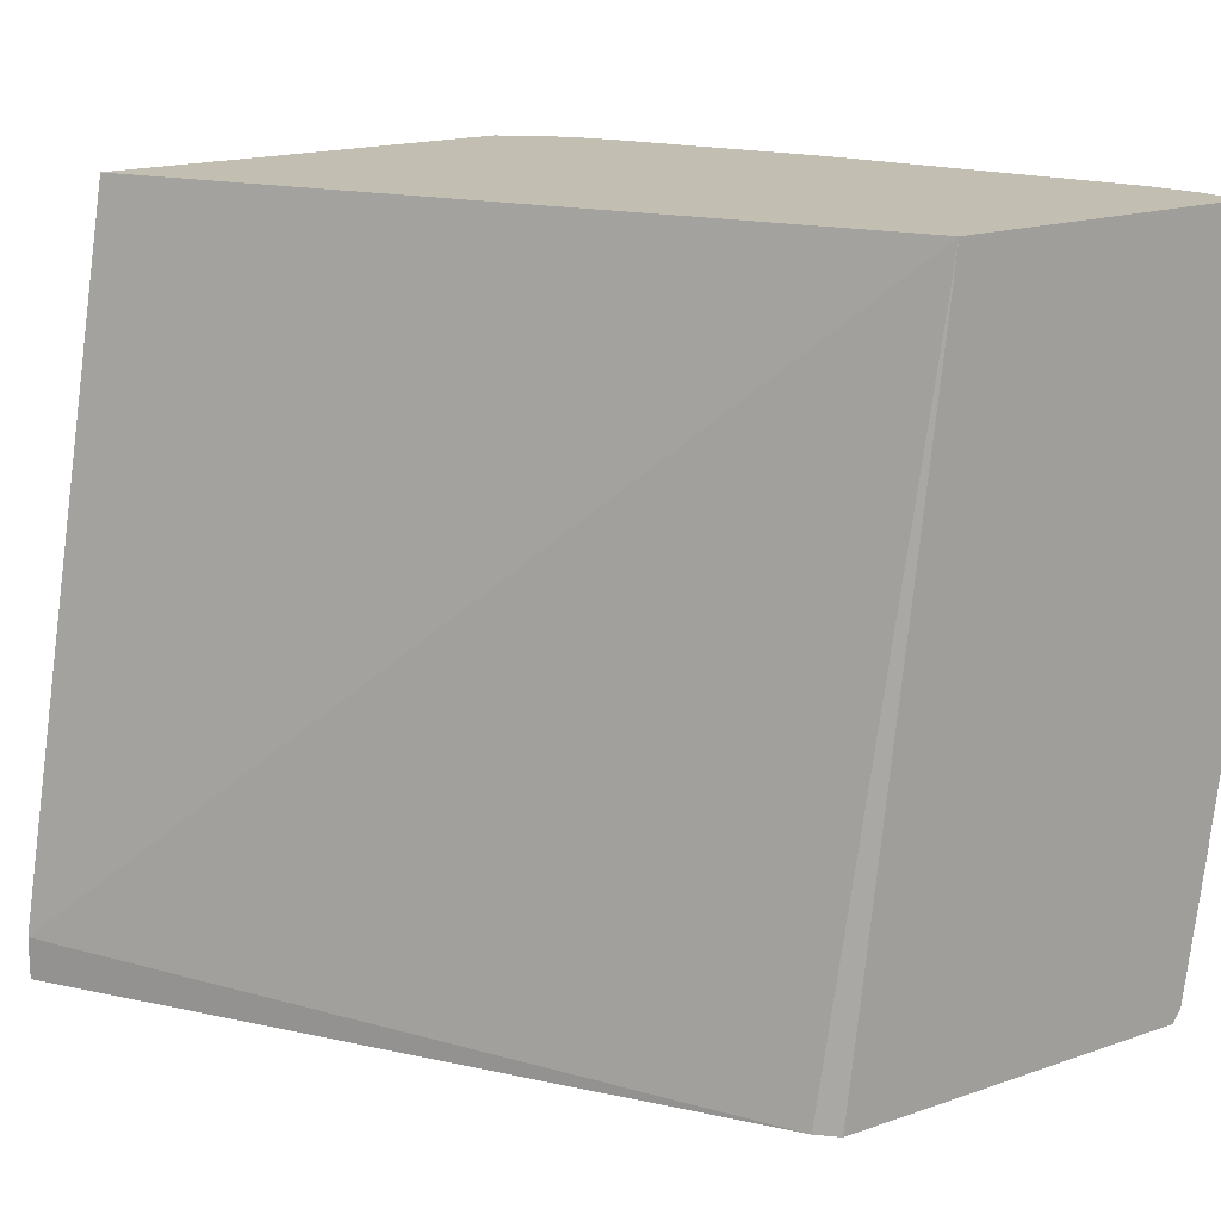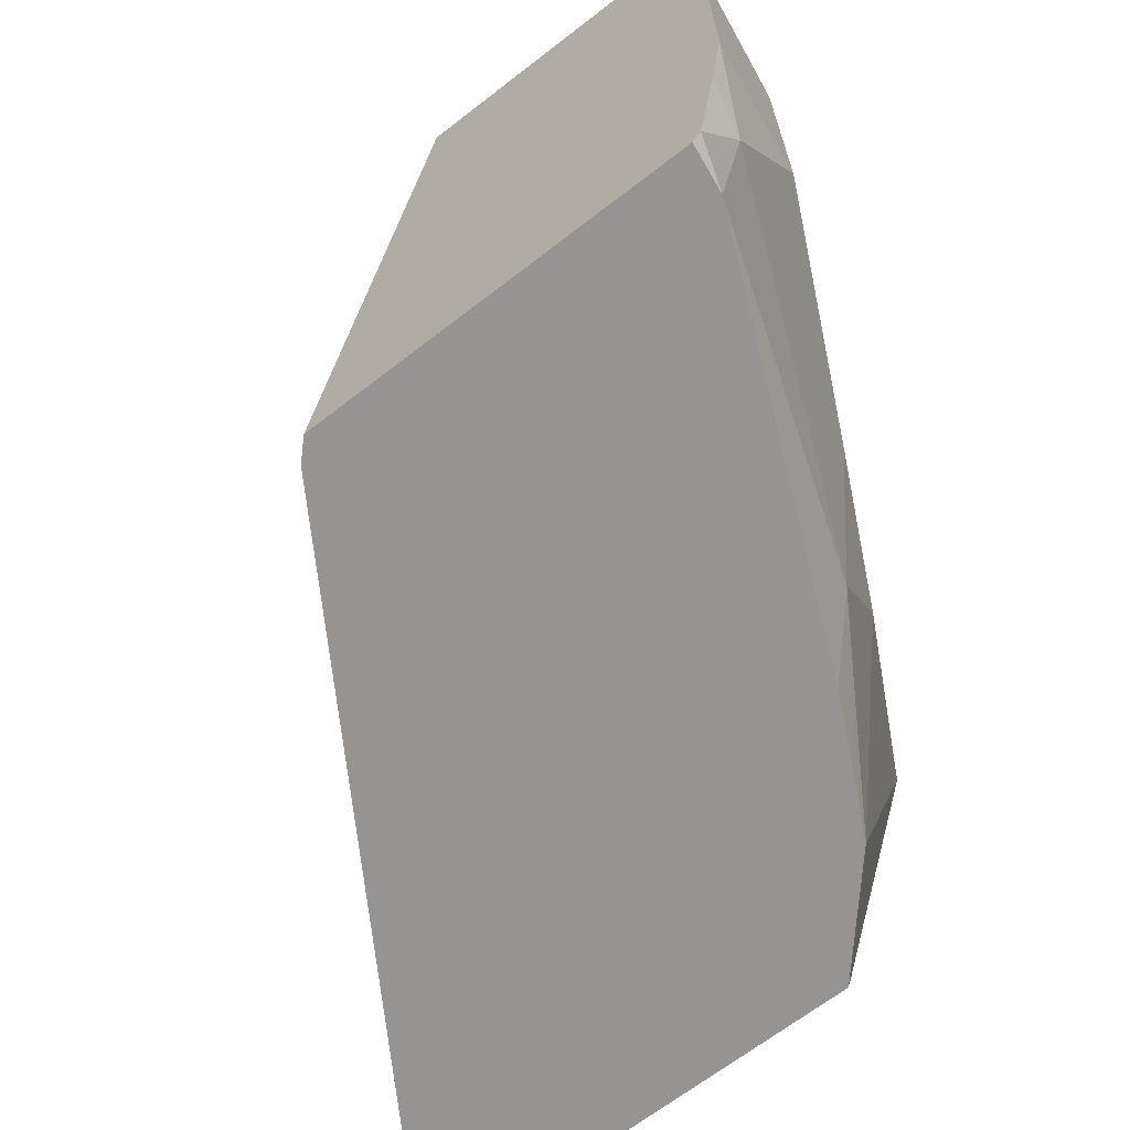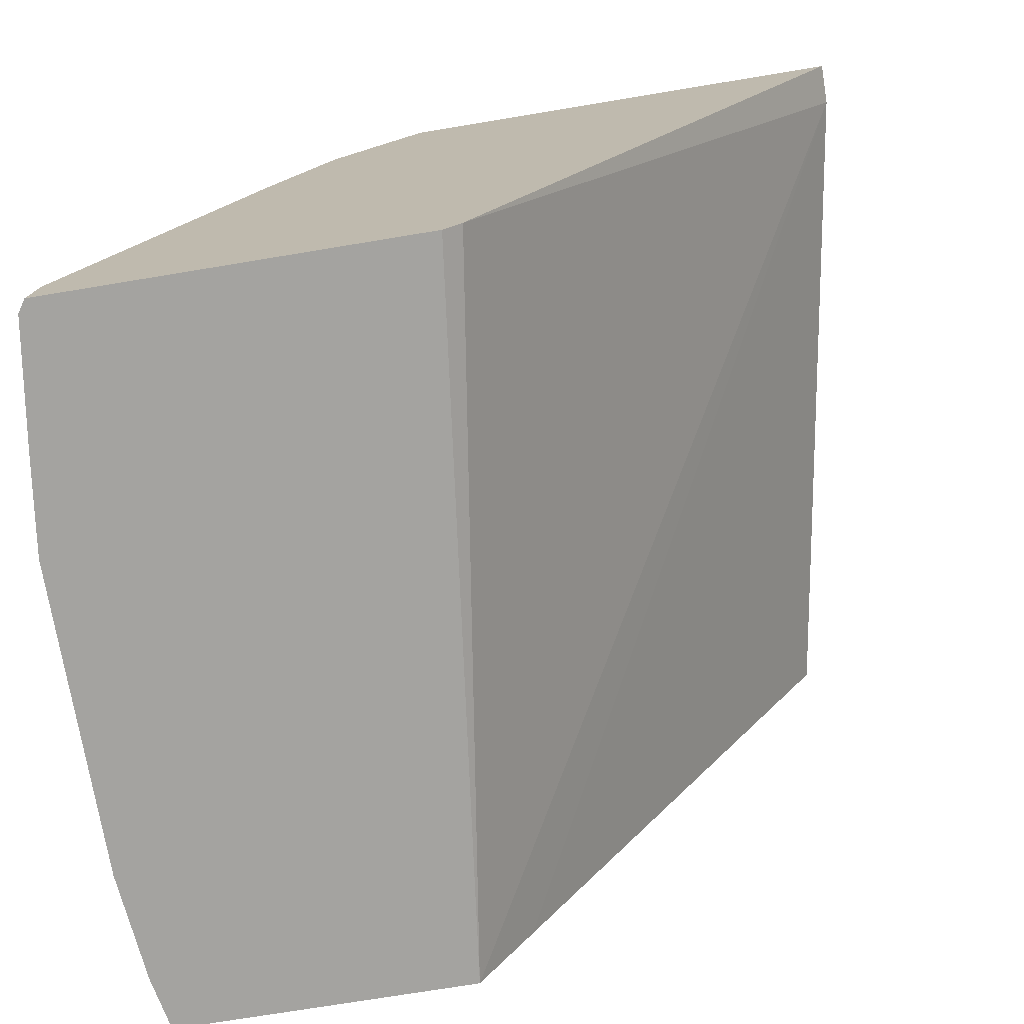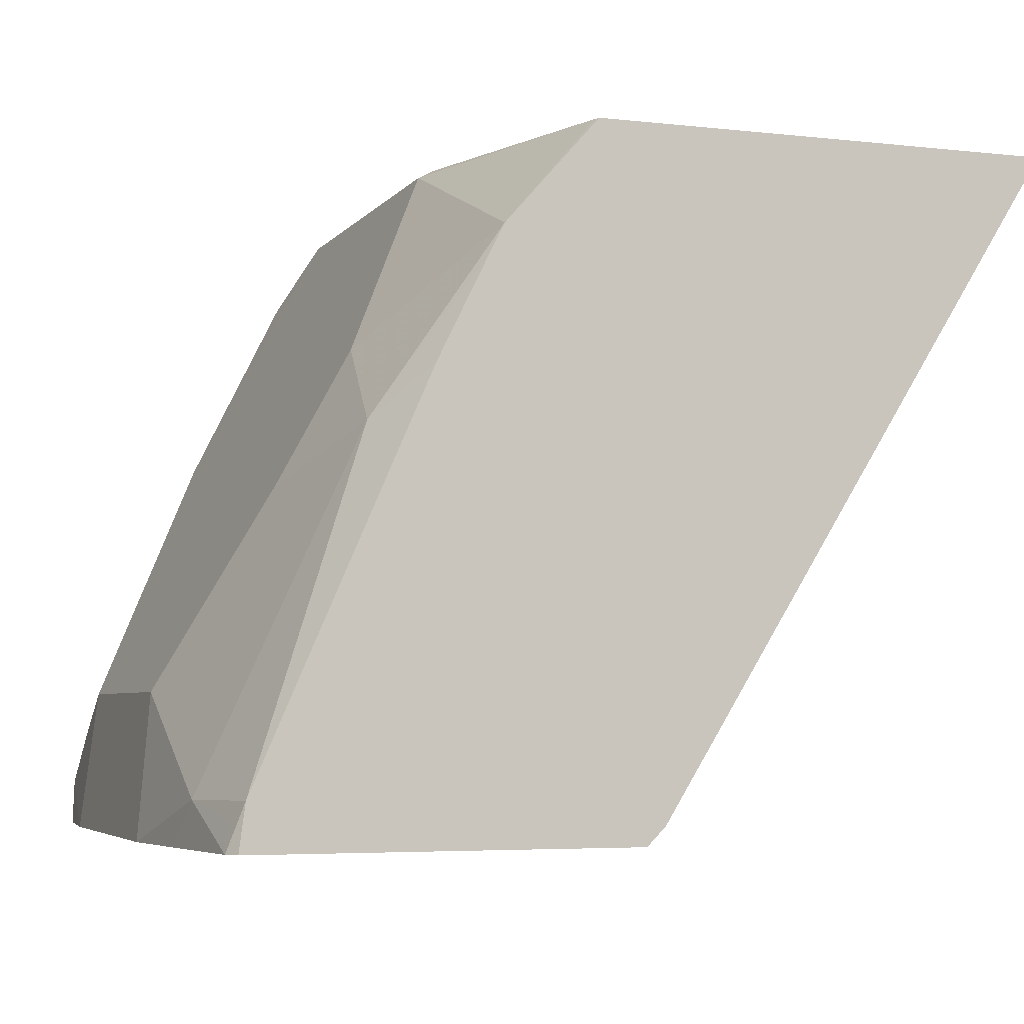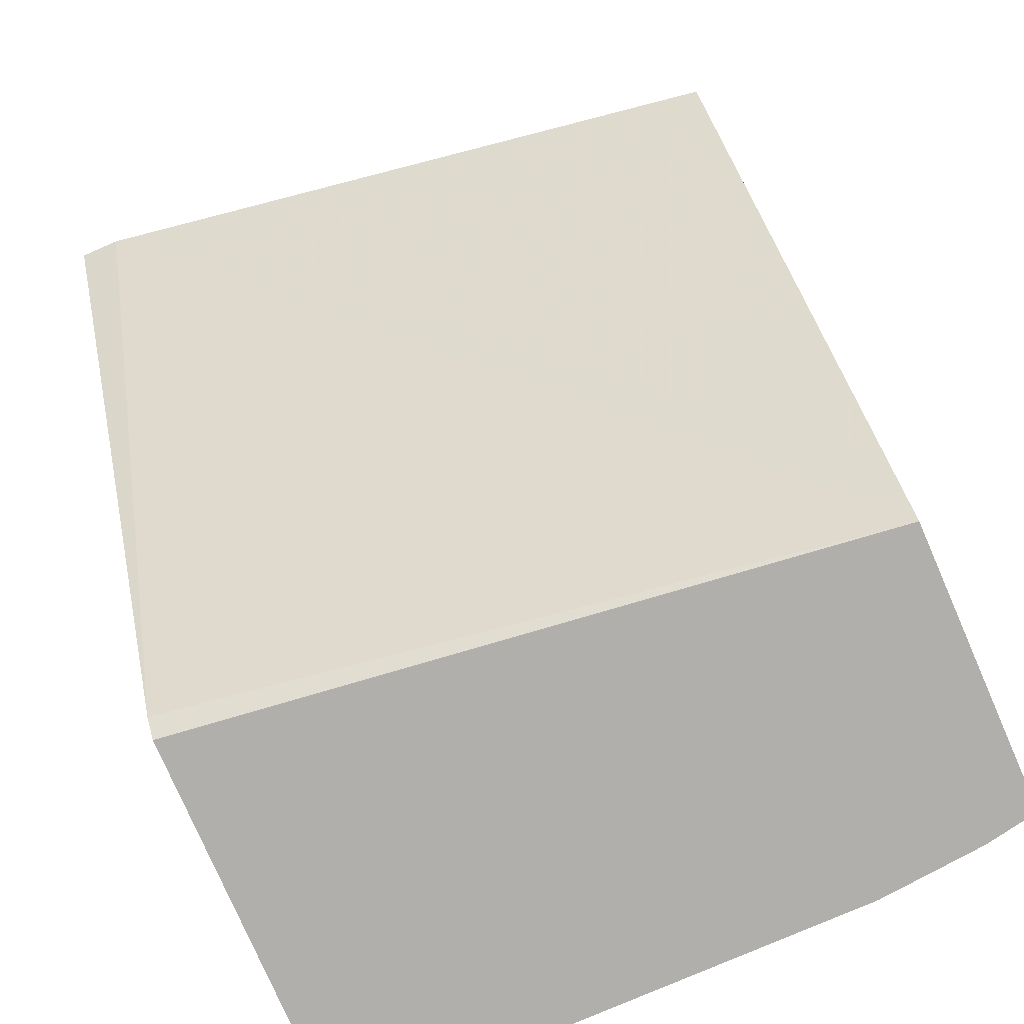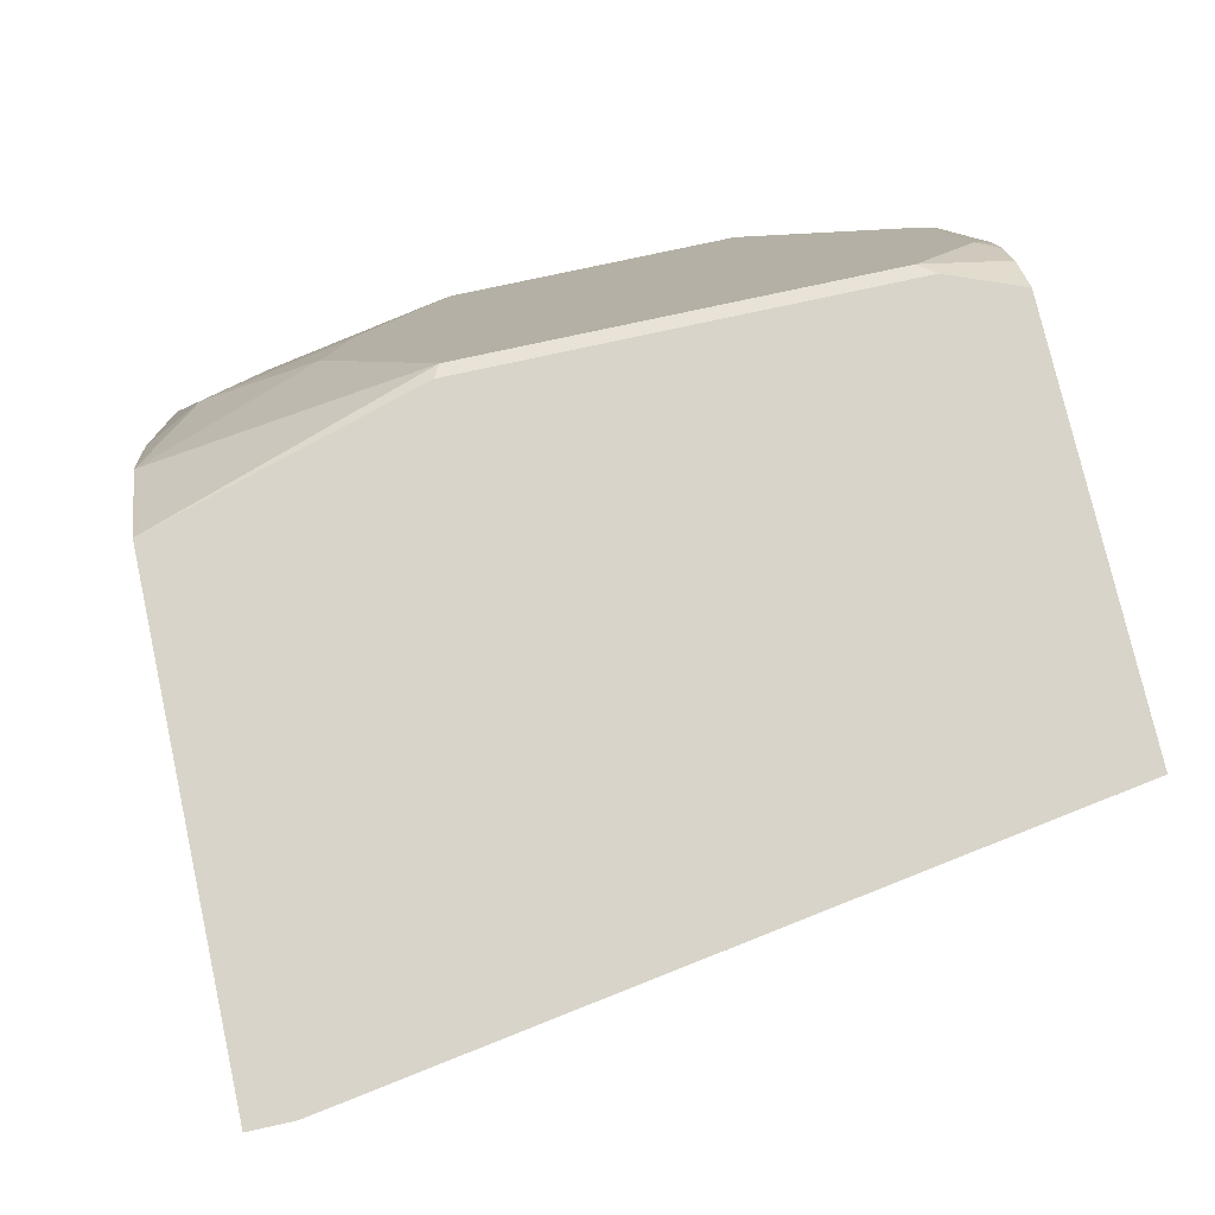
<metadata>
{"format":"obj","ext":"obj","renderer":"f3d","projection":"perspective","resolution":1024,"background":"white","views":[{"elev":17.3,"azim":145.4,"up":"+Y"},{"elev":-67.2,"azim":-142.2,"up":"+Y"},{"elev":-73.0,"azim":9.4,"up":"+Z"},{"elev":-4.9,"azim":-19.7,"up":"+Z"},{"elev":-78.1,"azim":113.5,"up":"+Z"},{"elev":74.9,"azim":77.5,"up":"+Z"}]}
</metadata>
<code>
v -0.8713 -0.08085 0.2617
v -0.8687 -0.08085 0.2807
v -0.8748 -0.07553 0.2617
v -0.7164 -0.08085 0.2617
v -0.8193 -0.05994 0.4196
v -0.8792 -0.03996 0.2798
v -0.8726 -0.07326 0.2731
v -0.7991 -0.08085 0.4394
v -0.8828 -0.02194 0.2617
v -0.7089 -0.08085 0.2693
v -0.7538 0.221 0.2617
v -0.8392 9.74e-06 0.3996
v -0.8792 0.03998 0.3197
v -0.7788 -0.08085 0.4805
v -0.7726 -0.08085 0.4929
v -0.8126 -0.01331 0.4529
v -0.8882 0.01803 0.2617
v -0.5433 -0.06366 0.5358
v -0.5433 -0.08085 0.5358
v -0.8792 0.221 0.2617
v -0.7369 0.221 0.2897
v -0.8792 0.1598 0.3197
v -0.8526 0.02666 0.373
v -0.7726 0.02666 0.5329
v -0.7351 -0.08085 0.5353
v -0.7356 -0.07852 0.5358
v -0.8882 0.1508 0.2617
v -0.617 0.221 0.4895
v -0.5893 0.221 0.5358
v -0.7321 0.221 0.2977
v -0.7344 -0.08085 0.5358
v -0.8837 0.1975 0.2617
v -0.8792 0.221 0.2798
v -0.8259 0.2131 0.4263
v -0.8738 0.221 0.3013
v -0.7726 0.1865 0.5329
v -0.7667 0.0237 0.5358
v -0.7553 0.221 0.5358
v -0.8267 0.221 0.4197
v -0.7859 0.2131 0.5062
v -0.7868 0.221 0.4996
v -0.7667 0.1924 0.5358
v -0.7685 0.221 0.5248
v -0.7703 0.221 0.5233
v -0.7799 0.221 0.511
f 18 26 31
f 15 26 24
f 18 37 26
f 18 42 37
f 18 38 42
f 18 29 38
f 18 28 29
f 16 24 23
f 13 22 27
f 13 36 22
f 13 24 36
f 13 23 24
f 13 27 17
f 12 23 13
f 12 16 23
f 11 21 18
f 18 31 19
f 15 24 16
f 18 21 30
f 34 40 41
f 20 32 33
f 40 45 41
f 40 44 45
f 36 44 40
f 36 43 44
f 36 38 43
f 36 42 38
f 34 41 39
f 11 30 21
f 34 36 40
f 34 39 35
f 27 33 32
f 25 31 26
f 24 26 37
f 24 42 36
f 24 37 42
f 22 36 34
f 22 33 27
f 22 35 33
f 22 34 35
f 18 30 28
f 11 28 30
f 15 25 26
f 11 38 29
f 2 6 7
f 2 5 6
f 1 8 2
f 1 14 8
f 1 15 14
f 1 25 15
f 1 31 25
f 1 19 31
f 2 7 3
f 1 10 19
f 1 20 11
f 1 32 20
f 1 27 32
f 1 17 27
f 1 9 17
f 1 3 9
f 1 2 3
f 11 29 28
f 1 11 4
f 2 8 5
f 1 4 10
f 3 6 9
f 11 43 38
f 3 7 6
f 11 44 43
f 11 45 44
f 11 41 45
f 11 39 41
f 11 33 35
f 11 20 33
f 10 11 18
f 11 35 39
f 6 17 9
f 6 13 17
f 5 16 12
f 5 15 16
f 5 14 15
f 5 8 14
f 5 13 6
f 10 18 19
f 5 12 13
f 4 11 10

</code>
